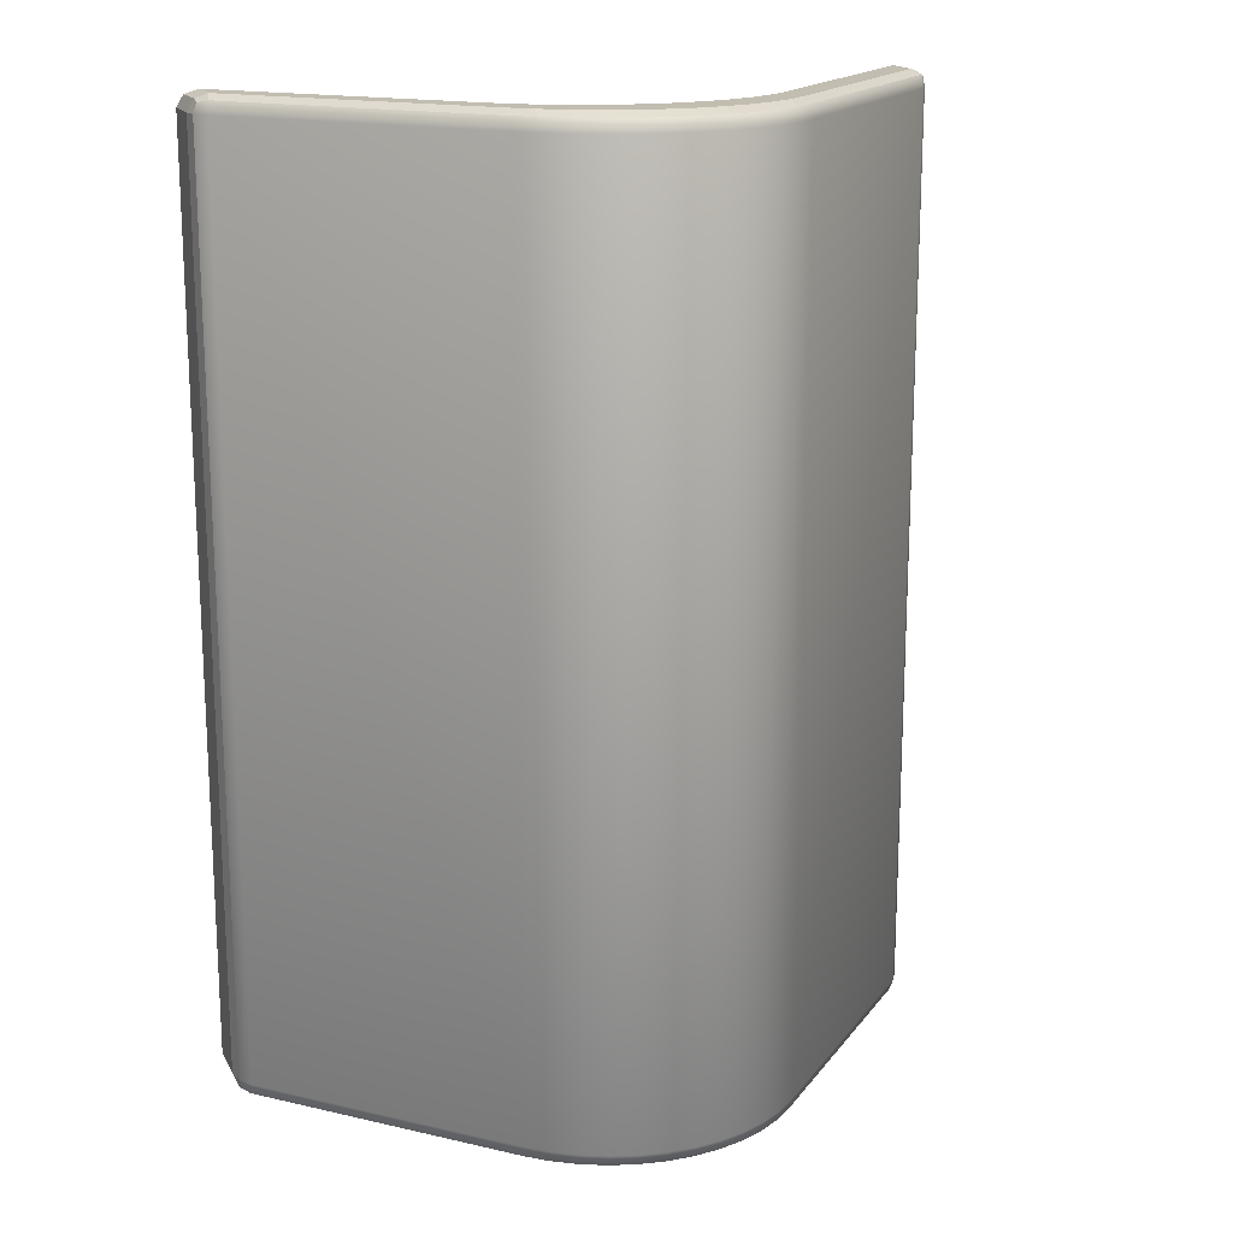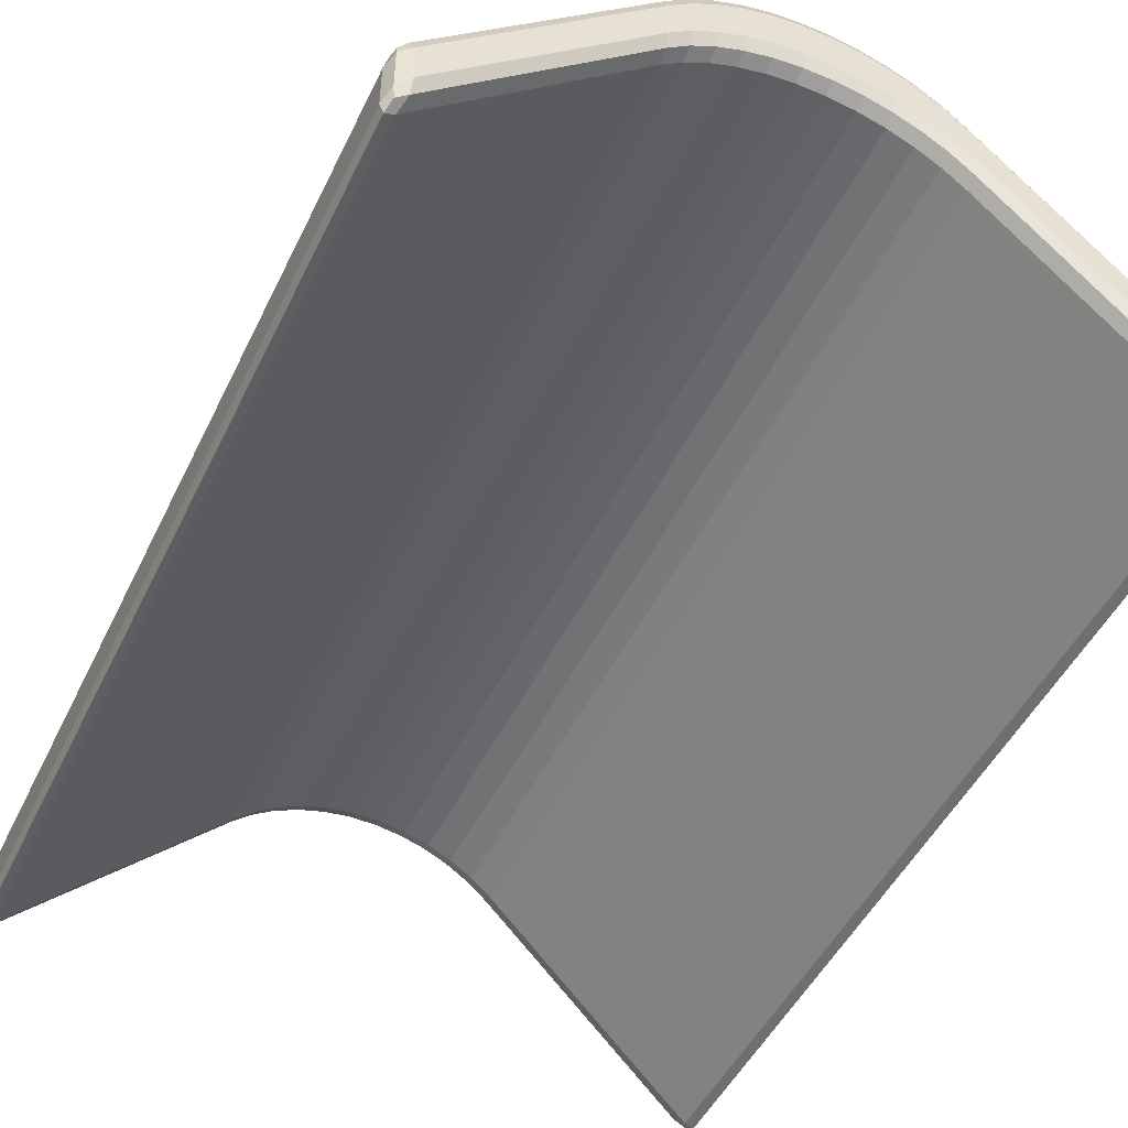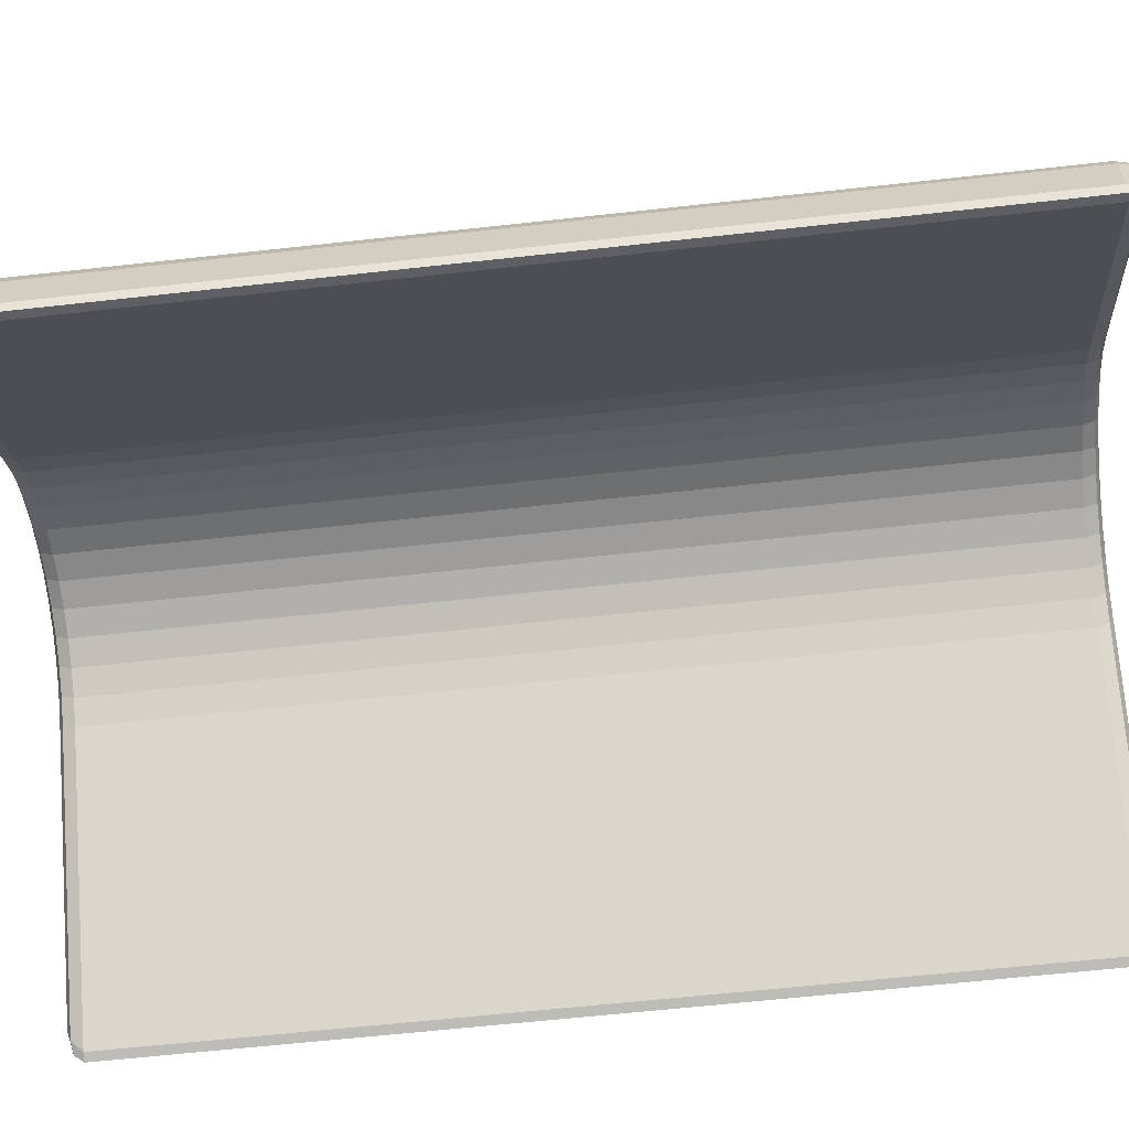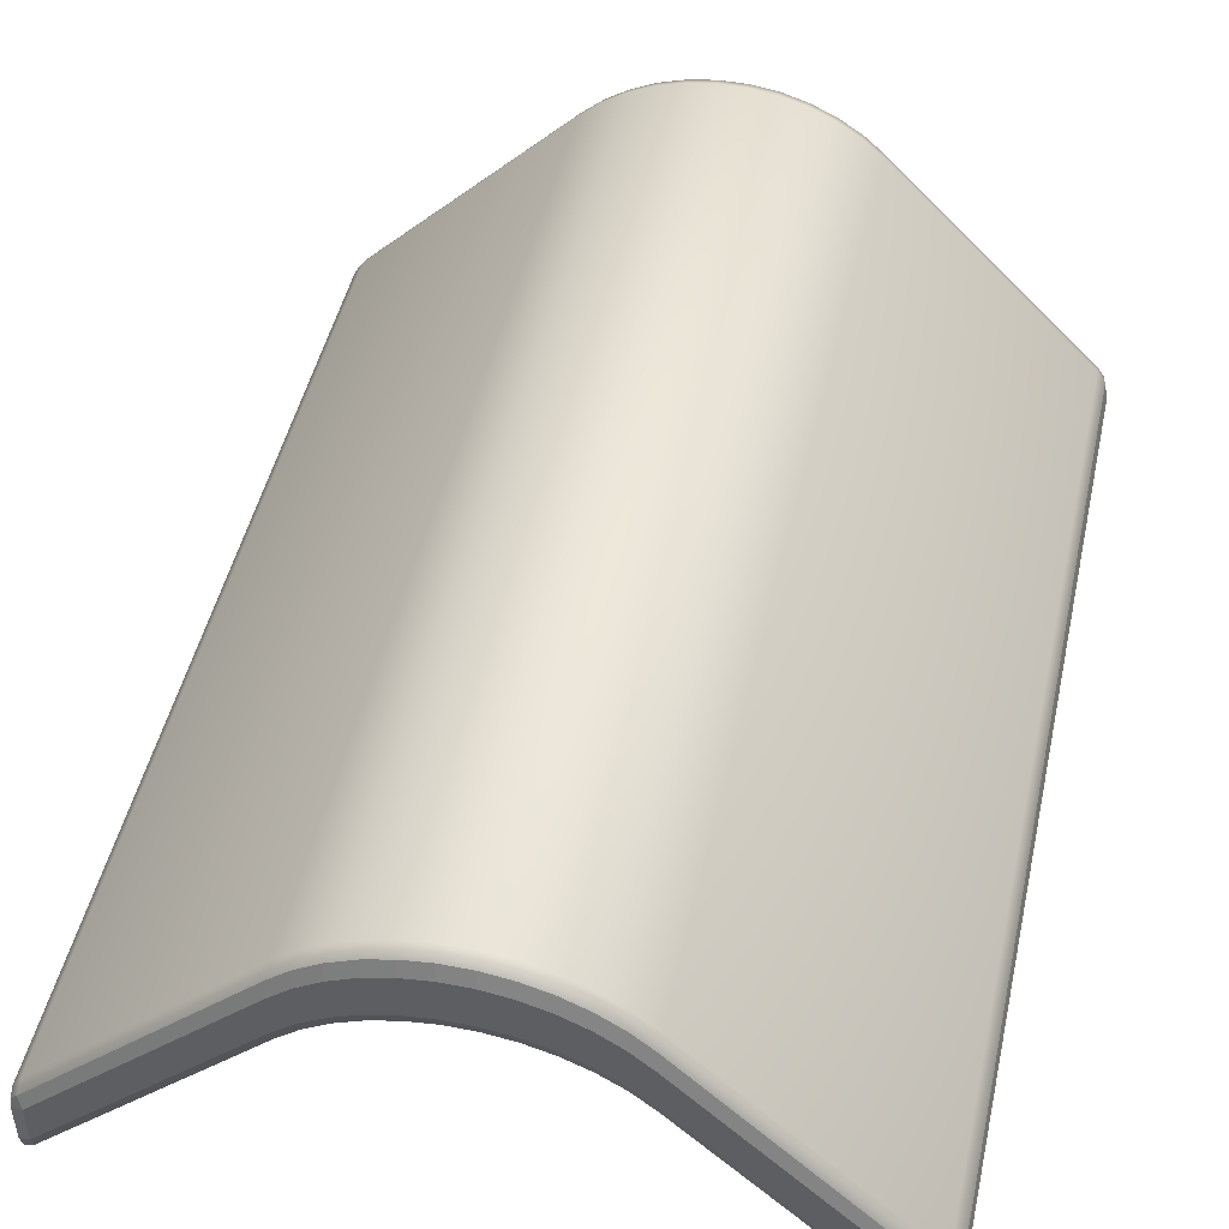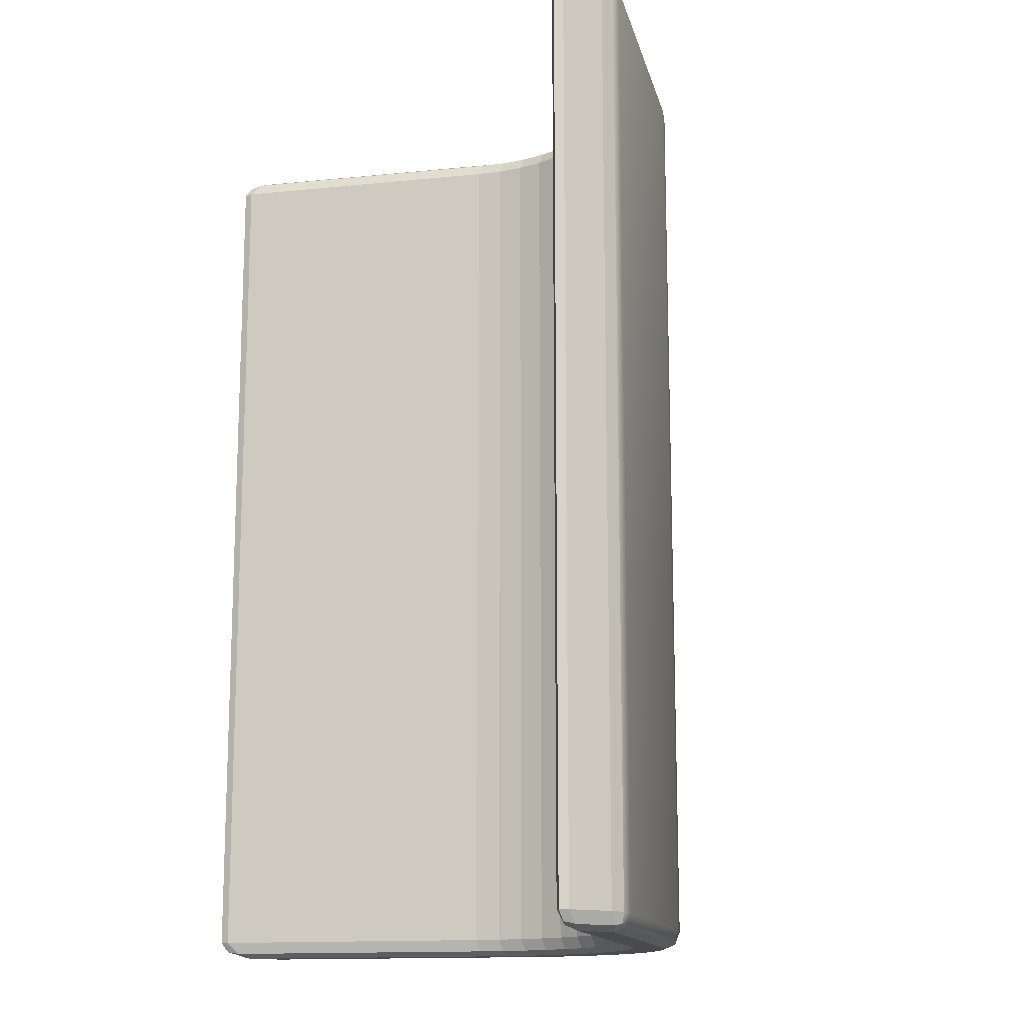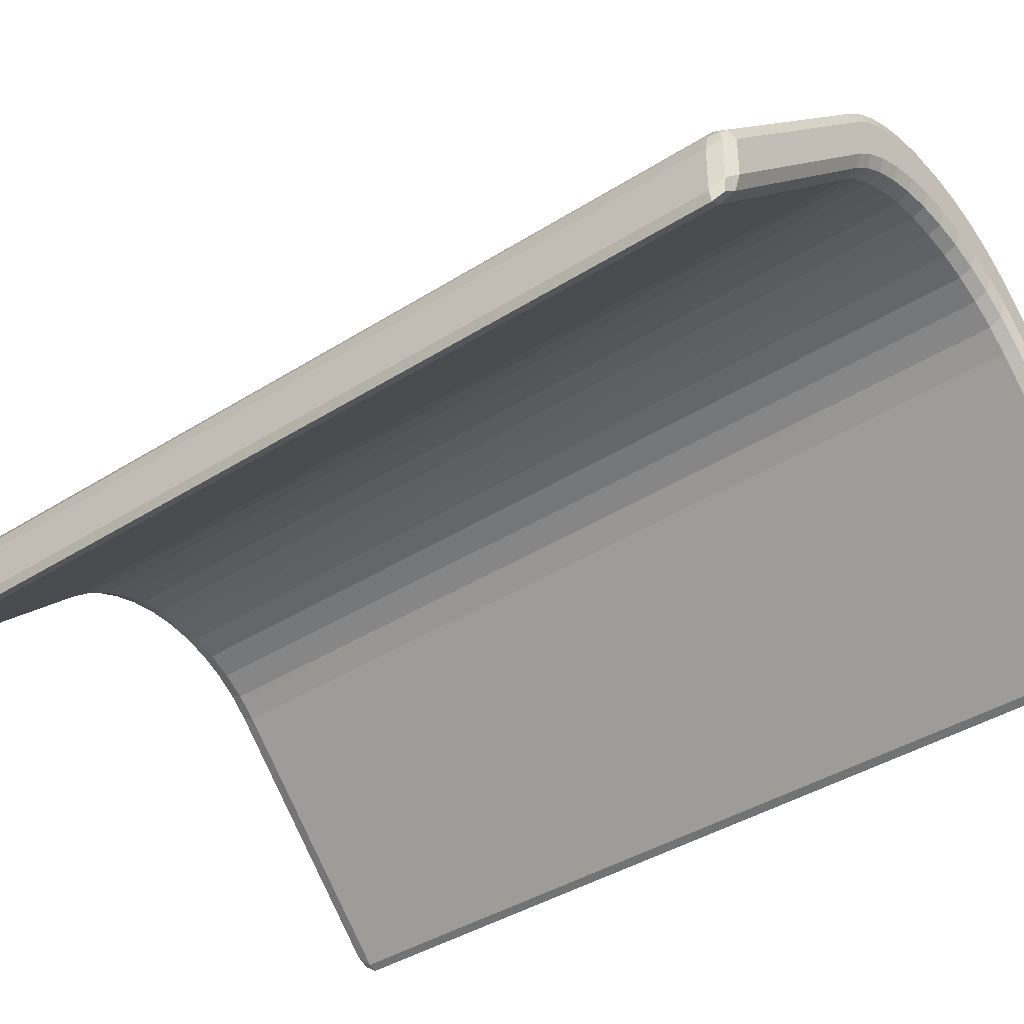
<metadata>
{"format":"obj","ext":"obj","renderer":"f3d","projection":"perspective","resolution":1024,"background":"white","views":[{"elev":17.0,"azim":159.8,"up":"+Z"},{"elev":-48.3,"azim":-25.0,"up":"+Y"},{"elev":-62.7,"azim":96.4,"up":"+Y"},{"elev":47.7,"azim":12.5,"up":"+Y"},{"elev":-14.2,"azim":57.6,"up":"+Z"},{"elev":-40.2,"azim":-52.0,"up":"+Y"}]}
</metadata>
<code>
o Dachspitze__LP_Dach_spitze:001_Cube:028
v 0.3792 -0.2221 -0.5384
v 0.3792 -0.2666 -0.5384
v 0.1515 -0.03906 -0.5384
v 0.1515 0.005789 -0.5384
v -0.3792 -0.2221 0.5384
v -0.3792 -0.2666 0.5384
v -0.1515 -0.03906 0.5384
v -0.1515 0.005789 0.5384
v 0.1027 -0.003399 0.5384
v 0.1284 -0.01946 0.5384
v 0.1284 0.02622 0.5384
v 0.1027 0.04321 0.5384
v -0.1515 0.005789 -0.5384
v -0.1284 0.02622 -0.5384
v -0.1284 -0.01946 -0.5384
v -0.1515 -0.03906 -0.5384
v -0.1284 -0.01946 0.5384
v -0.1027 -0.003399 0.5384
v -0.1027 0.04321 0.5384
v -0.1284 0.02622 0.5384
v -0.07486 0.008903 0.5384
v -0.07486 0.0563 0.5384
v -0.04554 0.01723 0.5384
v -0.04554 0.06519 0.5384
v -0.01528 0.02144 0.5384
v -0.01528 0.06968 0.5384
v 0.01528 0.02144 0.5384
v 0.01528 0.06968 0.5384
v 0.04554 0.01723 0.5384
v 0.04554 0.06519 0.5384
v 0.07486 0.008903 0.5384
v 0.07486 0.0563 0.5384
v 0.1515 0.005789 0.5384
v 0.1515 -0.03906 0.5384
v 0.3792 -0.2666 0.5384
v 0.3792 -0.2221 0.5384
v -0.1027 0.04321 -0.5384
v -0.1027 -0.003399 -0.5384
v -0.1515 -0.0622 0.5189
v -0.3849 -0.2956 0.5189
v -0.3849 -0.2956 -0.5189
v -0.1515 -0.0622 -0.5189
v 0.1027 0.04321 -0.5384
v 0.1284 0.02622 -0.5384
v 0.1284 -0.01946 -0.5384
v 0.1027 -0.003399 -0.5384
v 0.07486 0.0563 -0.5384
v 0.07486 0.008904 -0.5384
v 0.04554 0.06519 -0.5384
v 0.04554 0.01723 -0.5384
v 0.01528 0.06968 -0.5384
v 0.01528 0.02144 -0.5384
v -0.01528 0.06968 -0.5384
v -0.01528 0.02144 -0.5384
v -0.04554 0.06519 -0.5384
v -0.04554 0.01723 -0.5384
v -0.07486 0.0563 -0.5384
v -0.07486 0.008904 -0.5384
v -0.1284 -0.04218 -0.5189
v -0.1284 -0.04218 0.5189
v 0.1515 -0.0622 -0.5189
v 0.3849 -0.2956 -0.5189
v 0.3849 -0.2956 0.5189
v 0.1515 -0.0622 0.5189
v -0.1027 -0.02566 -0.5189
v -0.1027 -0.02566 0.5189
v -0.07486 -0.01296 -0.5189
v -0.07486 -0.01296 0.5189
v -0.04554 -0.00435 -0.5189
v -0.04554 -0.00435 0.5189
v -0.01528 0 -0.5189
v -0.01528 -0 0.5189
v 0.01528 0 -0.5189
v 0.01528 -0 0.5189
v 0.04554 -0.00435 -0.5189
v 0.04554 -0.00435 0.5189
v 0.07486 -0.01296 -0.5189
v 0.07486 -0.01296 0.5189
v 0.1027 -0.02566 -0.5189
v 0.1027 -0.02566 0.5189
v 0.1284 -0.04218 -0.5189
v 0.1284 -0.04218 0.5189
v -0.3792 -0.2666 -0.5384
v -0.3792 -0.2221 -0.5384
v 0.3987 -0.2899 -0.5189
v 0.3987 -0.2379 -0.5189
v 0.3987 -0.2379 0.5189
v 0.3987 -0.2899 0.5189
v -0.3987 -0.2379 0.5189
v -0.393 -0.23 0.5327
v -0.3922 -0.22 0.5302
v -0.3947 -0.22 0.5189
v -0.3847 -0.2111 0.5327
v -0.3987 -0.2379 -0.5189
v -0.3947 -0.22 -0.5189
v -0.3922 -0.22 -0.5302
v -0.393 -0.23 -0.5327
v -0.3847 -0.2111 -0.5327
v 0.3959 -0.2204 0.5189
v 0.3917 -0.2203 0.5302
v 0.3918 -0.2328 0.5327
v 0.3821 -0.2093 0.5327
v 0.393 -0.23 -0.5327
v 0.3922 -0.22 -0.5302
v 0.3947 -0.22 -0.5189
v 0.3847 -0.2111 -0.5327
v -0.3987 -0.2899 -0.5189
v -0.393 -0.2783 -0.5327
v -0.3911 -0.2919 -0.5302
v -0.3947 -0.2997 -0.5189
v -0.379 -0.2829 -0.5327
v -0.3987 -0.2899 0.5189
v -0.3947 -0.2997 0.5189
v -0.3911 -0.2919 0.5302
v -0.393 -0.2783 0.5327
v -0.379 -0.2829 0.5327
v 0.3947 -0.2997 -0.5189
v 0.3911 -0.2919 -0.5302
v 0.393 -0.2783 -0.5327
v 0.379 -0.2829 -0.5327
v 0.379 -0.2829 0.5327
v 0.3911 -0.2919 0.5302
v 0.393 -0.2783 0.5327
v 0.3947 -0.2997 0.5189
v -0.1284 0.04229 0.5327
v -0.1515 0.02215 0.5327
v -0.1515 0.02215 -0.5327
v -0.1284 0.04229 -0.5327
v -0.1027 0.05895 0.5327
v -0.1027 0.05895 -0.5327
v -0.07486 0.07176 0.5327
v -0.07486 0.07176 -0.5327
v -0.04554 0.08045 0.5327
v -0.04554 0.08045 -0.5327
v -0.01528 0.08484 0.5327
v -0.01528 0.08485 -0.5327
v 0.01528 0.08484 0.5327
v 0.01528 0.08485 -0.5327
v 0.04554 0.08045 0.5327
v 0.04554 0.08045 -0.5327
v 0.07486 0.07176 0.5327
v 0.07486 0.07176 -0.5327
v 0.1027 0.05895 0.5327
v 0.1027 0.05895 -0.5327
v 0.1284 0.04229 0.5327
v 0.1284 0.04229 -0.5327
v 0.1515 0.02215 0.5327
v 0.1515 0.02215 -0.5327
v 0.1515 -0.05542 -0.5327
v 0.1284 -0.03553 -0.5327
v 0.1027 -0.01914 -0.5327
v 0.07486 -0.006556 -0.5327
v 0.04554 0.00197 -0.5327
v 0.01528 0.006279 -0.5327
v -0.01528 0.006279 -0.5327
v -0.04554 0.00197 -0.5327
v -0.07486 -0.006556 -0.5327
v -0.1027 -0.01914 -0.5327
v -0.1284 -0.03553 -0.5327
v -0.1515 -0.05542 -0.5327
v 0.1515 -0.05542 0.5327
v 0.1284 -0.03553 0.5327
v 0.1027 -0.01914 0.5327
v 0.07486 -0.006557 0.5327
v 0.04554 0.00197 0.5327
v 0.01528 0.006279 0.5327
v -0.01528 0.006279 0.5327
v -0.04554 0.00197 0.5327
v -0.07486 -0.006557 0.5327
v -0.1027 -0.01914 0.5327
v -0.1284 -0.03553 0.5327
v -0.1515 -0.05542 0.5327
v -0.1515 0.02892 -0.5189
v -0.3849 -0.2045 -0.5189
v -0.3849 -0.2045 0.5189
v -0.1515 0.02892 0.5189
v -0.1284 0.04894 0.5189
v -0.1284 0.04894 -0.5189
v -0.1027 0.06546 0.5189
v -0.1027 0.06546 -0.5189
v -0.07486 0.07816 0.5189
v -0.07486 0.07816 -0.5189
v -0.04554 0.08677 0.5189
v -0.04554 0.08677 -0.5189
v -0.01528 0.09112 0.5189
v -0.01528 0.09112 -0.5189
v 0.01528 0.09112 0.5189
v 0.01528 0.09112 -0.5189
v 0.04554 0.08677 0.5189
v 0.04554 0.08677 -0.5189
v 0.07486 0.07816 0.5189
v 0.07486 0.07816 -0.5189
v 0.1027 0.06546 0.5189
v 0.1027 0.06546 -0.5189
v 0.1284 0.04894 0.5189
v 0.1284 0.04894 -0.5189
v 0.1515 0.02892 0.5189
v 0.1515 0.02892 -0.5189
v 0.3849 -0.2045 0.5189
v 0.3849 -0.2045 -0.5189
f 1 2 3 4
f 5 6 7 8
f 9 10 11 12
f 13 14 15 16
f 17 18 19 20
f 18 21 22 19
f 21 23 24 22
f 23 25 26 24
f 25 27 28 26
f 27 29 30 28
f 29 31 32 30
f 31 9 12 32
f 7 17 20 8
f 33 34 35 36
f 14 37 38 15
f 39 40 41 42
f 43 44 45 46
f 47 43 46 48
f 49 47 48 50
f 51 49 50 52
f 53 51 52 54
f 55 53 54 56
f 57 55 56 58
f 37 57 58 38
f 44 4 3 45
f 39 42 59 60
f 61 62 63 64
f 60 59 65 66
f 66 65 67 68
f 68 67 69 70
f 70 69 71 72
f 72 71 73 74
f 74 73 75 76
f 76 75 77 78
f 78 77 79 80
f 80 79 81 82
f 10 34 33 11
f 13 16 83 84
f 64 82 81 61
f 85 86 87 88
f 89 90 91 92
f 5 93 91 90
f 94 95 96 97
f 84 97 96 98
f 87 99 100 101
f 36 101 100 102
f 86 103 104 105
f 1 106 104 103
f 107 108 109 110
f 83 111 109 108
f 41 110 109 111
f 112 113 114 115
f 40 116 114 113
f 6 115 114 116
f 85 117 118 119
f 62 120 118 117
f 2 119 118 120
f 35 121 122 123
f 63 124 122 121
f 88 123 122 124
f 94 89 92 95
f 87 86 105 99
f 125 126 8 20
f 127 128 14 13
f 129 125 20 19
f 128 130 37 14
f 131 129 19 22
f 130 132 57 37
f 133 131 22 24
f 132 134 55 57
f 135 133 24 26
f 134 136 53 55
f 137 135 26 28
f 136 138 51 53
f 139 137 28 30
f 138 140 49 51
f 141 139 30 32
f 140 142 47 49
f 143 141 32 12
f 142 144 43 47
f 145 143 12 11
f 144 146 44 43
f 147 145 11 33
f 146 148 4 44
f 102 147 33 36
f 148 106 1 4
f 98 127 13 84
f 126 93 5 8
f 84 83 108 97
f 97 108 107 94
f 89 112 115 90
f 90 115 6 5
f 86 85 119 103
f 103 119 2 1
f 36 35 123 101
f 101 123 88 87
f 45 3 149 150
f 150 149 61 81
f 46 45 150 151
f 151 150 81 79
f 48 46 151 152
f 152 151 79 77
f 50 48 152 153
f 153 152 77 75
f 52 50 153 154
f 154 153 75 73
f 54 52 154 155
f 155 154 73 71
f 56 54 155 156
f 156 155 71 69
f 58 56 156 157
f 157 156 69 67
f 38 58 157 158
f 158 157 67 65
f 15 38 158 159
f 159 158 65 59
f 16 15 159 160
f 160 159 59 42
f 82 64 161 162
f 162 161 34 10
f 80 82 162 163
f 163 162 10 9
f 78 80 163 164
f 164 163 9 31
f 76 78 164 165
f 165 164 31 29
f 74 76 165 166
f 166 165 29 27
f 72 74 166 167
f 167 166 27 25
f 70 72 167 168
f 168 167 25 23
f 68 70 168 169
f 169 168 23 21
f 66 68 169 170
f 170 169 21 18
f 60 66 170 171
f 171 170 18 17
f 39 60 171 172
f 172 171 17 7
f 83 16 160 111
f 111 160 42 41
f 3 2 120 149
f 149 120 62 61
f 7 6 116 172
f 172 116 40 39
f 41 40 113 110
f 110 113 112 107
f 63 62 117 124
f 124 117 85 88
f 35 34 161 121
f 121 161 64 63
f 107 112 89 94
f 173 174 175 176
f 176 177 178 173
f 177 179 180 178
f 179 181 182 180
f 181 183 184 182
f 183 185 186 184
f 185 187 188 186
f 187 189 190 188
f 189 191 192 190
f 191 193 194 192
f 193 195 196 194
f 195 197 198 196
f 199 200 198 197
f 175 92 91 93
f 174 98 96 95
f 199 102 100 99
f 200 105 104 106
f 95 92 175 174
f 99 105 200 199
f 177 176 126 125
f 173 178 128 127
f 179 177 125 129
f 178 180 130 128
f 181 179 129 131
f 180 182 132 130
f 183 181 131 133
f 182 184 134 132
f 185 183 133 135
f 184 186 136 134
f 187 185 135 137
f 186 188 138 136
f 189 187 137 139
f 188 190 140 138
f 191 189 139 141
f 190 192 142 140
f 193 191 141 143
f 192 194 144 142
f 195 193 143 145
f 194 196 146 144
f 197 195 145 147
f 196 198 148 146
f 199 197 147 102
f 198 200 106 148
f 174 173 127 98
f 176 175 93 126

</code>
